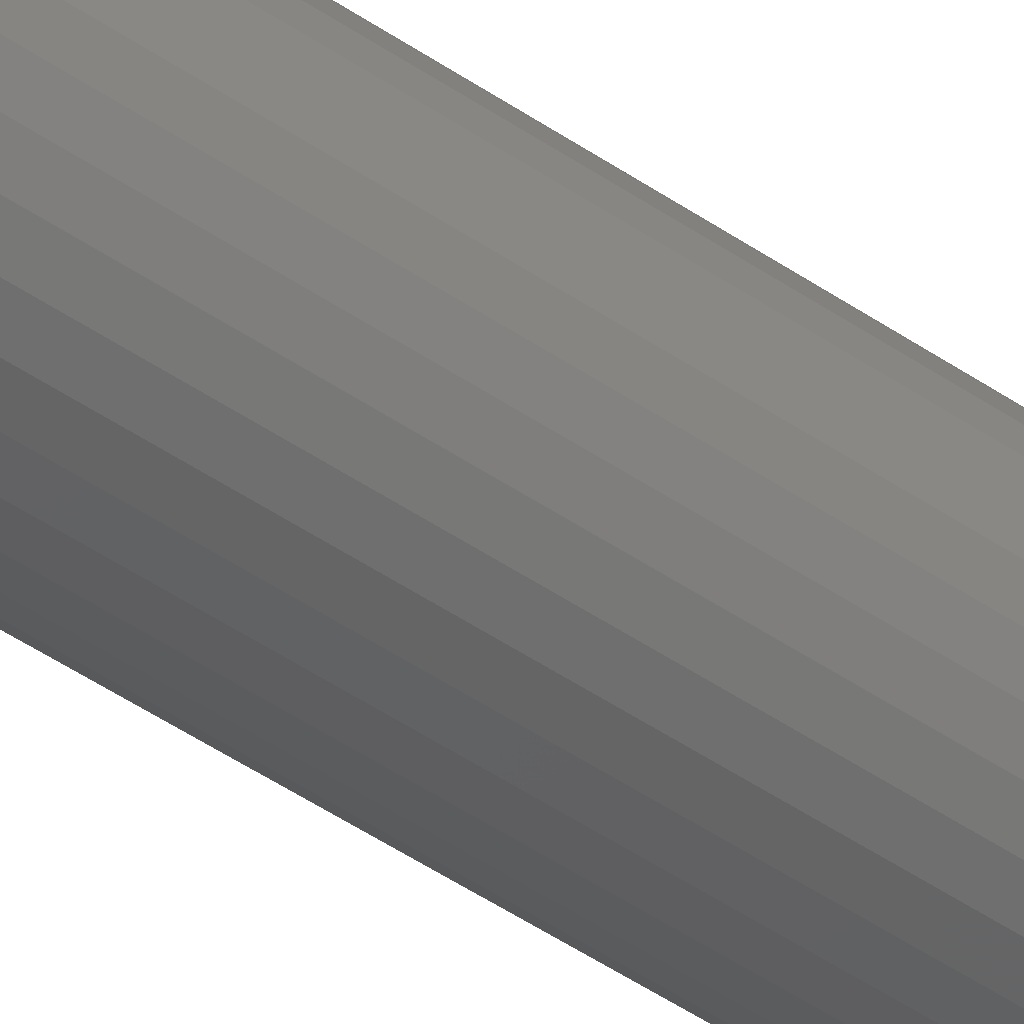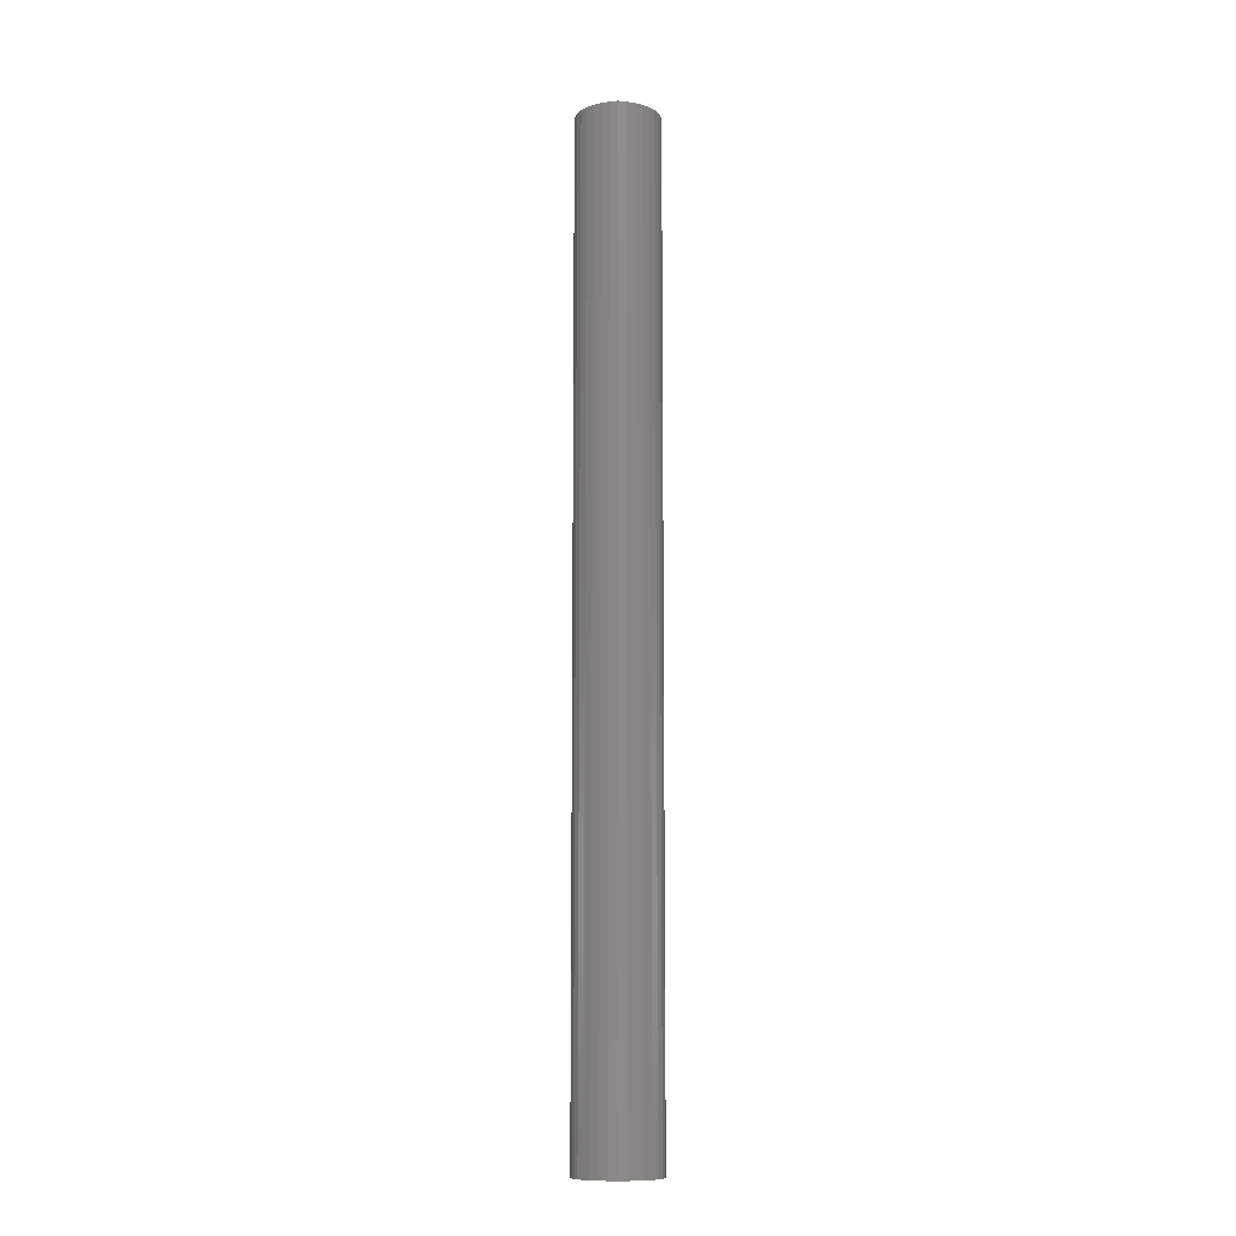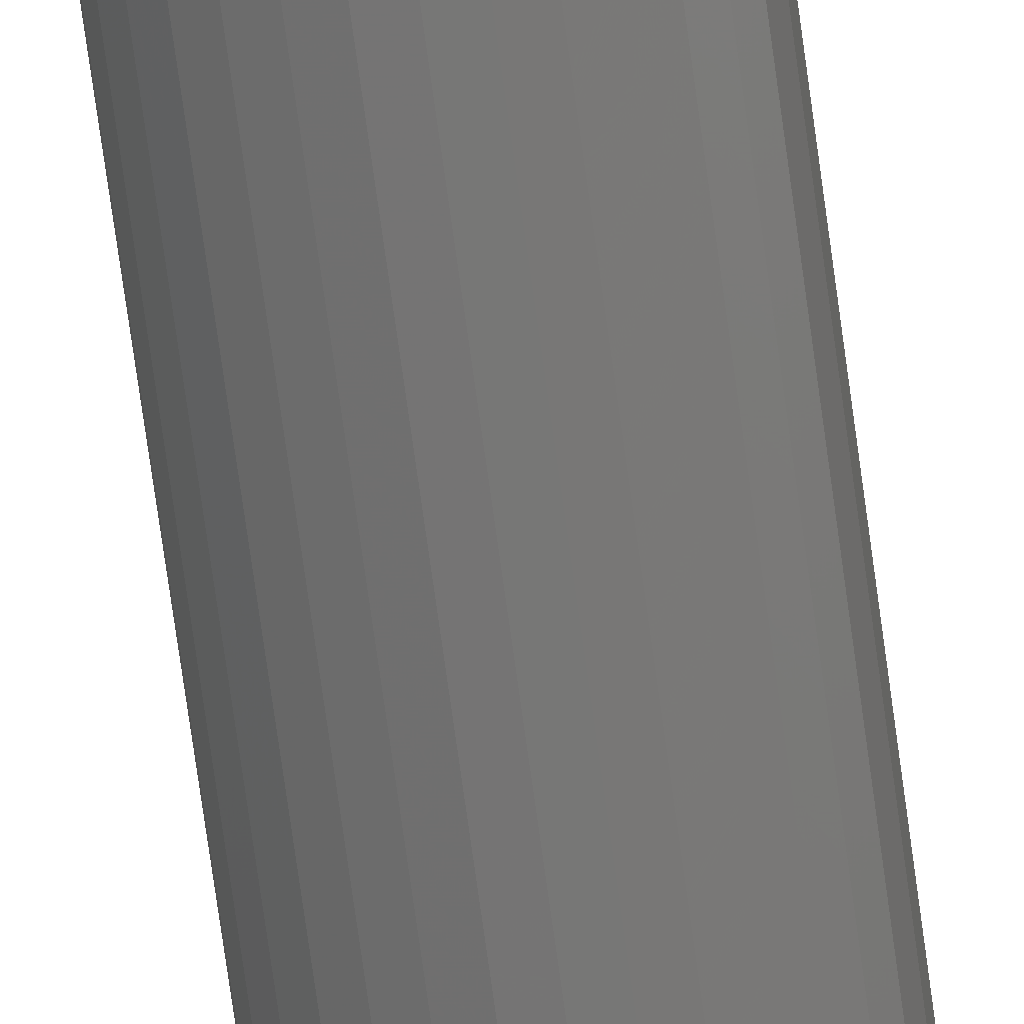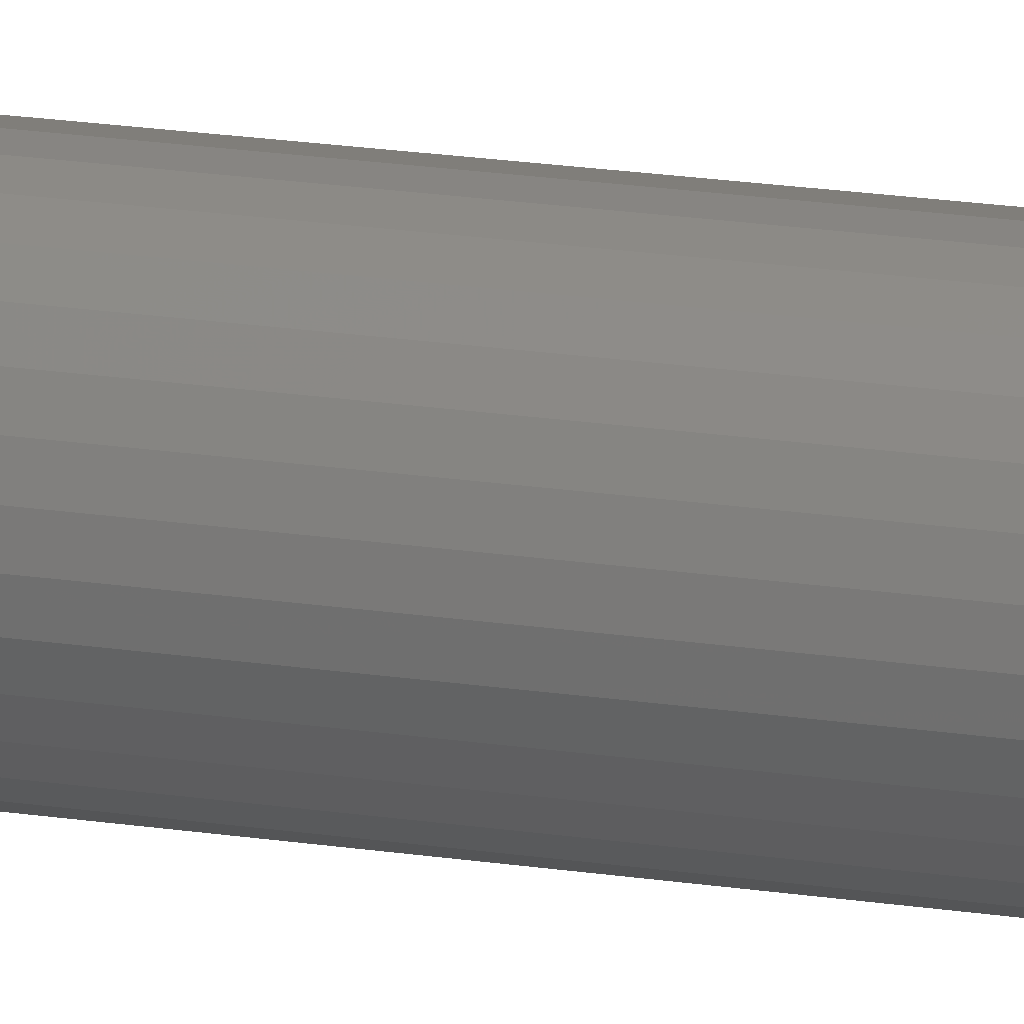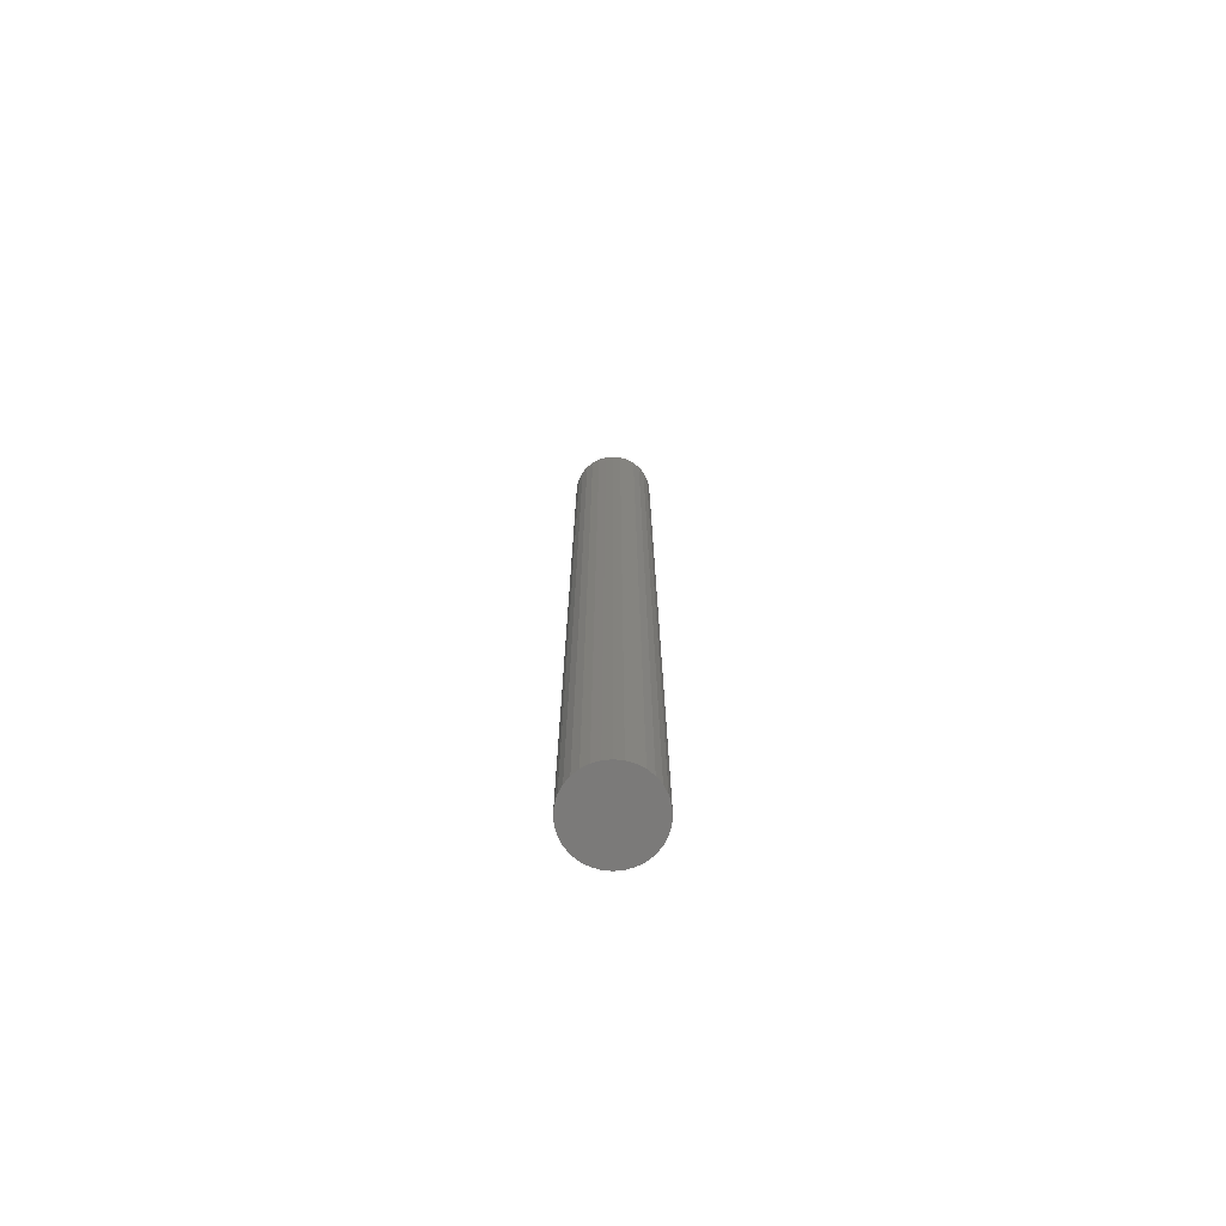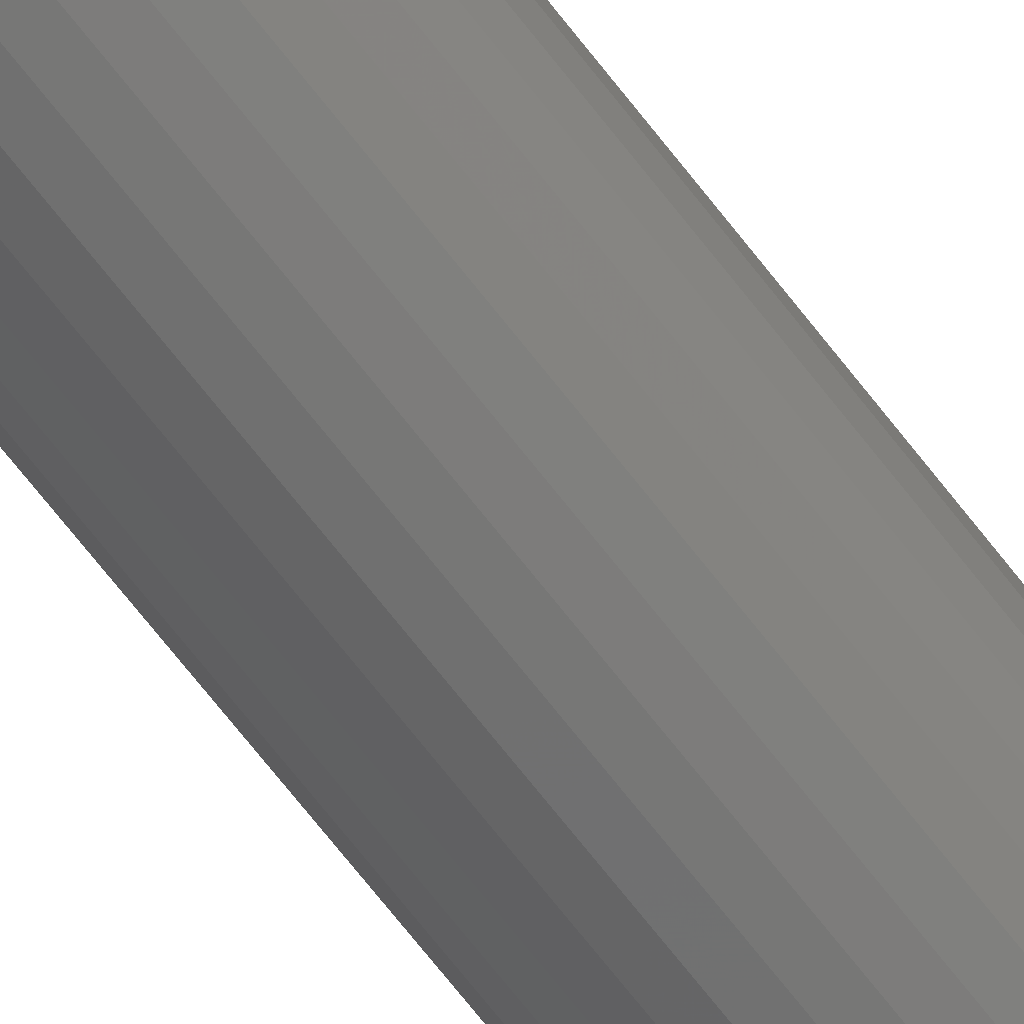
<metadata>
{"format":"stl","ext":"stl","renderer":"f3d","projection":"perspective","resolution":1024,"background":"white","views":[{"elev":-40.1,"azim":-131.6,"up":"+Y"},{"elev":-10.9,"azim":-146.0,"up":"+Z"},{"elev":-68.6,"azim":-172.4,"up":"+Y"},{"elev":17.3,"azim":108.1,"up":"+Y"},{"elev":-73.5,"azim":101.2,"up":"+Z"},{"elev":-66.0,"azim":37.1,"up":"+Y"}]}
</metadata>
<code>
# stl→obj: 96 verts, 188 faces
v -0.01425 0.0367 0.75
v -0.03439 0.03472 0.75
v -0.01183 0.03472 0.75
v -0.03637 0.0323 0.75
v -0.009843 0.0323 0.75
v -0.03785 0.02954 0.75
v -0.008369 0.02954 0.75
v -0.008369 0.01733 0.75
v -0.03637 0.01457 0.75
v -0.009843 0.01457 0.75
v -0.03439 0.01216 0.75
v -0.01183 0.01216 0.75
v -0.03197 0.01017 0.75
v -0.01425 0.01017 0.75
v -0.02921 0.008698 0.75
v -0.02622 0.00779 0.75
v -0.017 0.008698 0.75
v -0.02311 0.007484 0.75
v -0.02 0.00779 0.75
v -0.03197 0.0367 0.75
v -0.017 0.03818 0.75
v -0.02 0.03908 0.75
v -0.02311 0.03939 0.75
v -0.02622 0.03908 0.75
v -0.02921 0.03818 0.75
v -0.007461 0.02655 0.75
v -0.03876 0.02655 0.75
v -0.007155 0.02344 0.75
v -0.03906 0.02344 0.75
v -0.007461 0.02033 0.75
v -0.03876 0.02033 0.75
v -0.03785 0.01733 0.75
v 0.00847 0.02344 0
v 0.00847 0.02344 0.7422
v 0.007864 0.01728 0
v 0.007864 0.01728 0.7422
v 0.006067 0.01135 0
v 0.006067 0.01135 0.7422
v 0.003148 0.005893 0
v 0.003148 0.005893 0.7422
v -0.0007789 0.001108 0
v -0.0007789 0.001108 0.7422
v -0.005564 -0.002819 0
v -0.005564 -0.002819 0.7422
v -0.01102 -0.005738 0
v -0.01102 -0.005738 0.7422
v -0.01695 -0.007535 0
v -0.01695 -0.007535 0.7422
v -0.02311 -0.008141 0
v -0.02311 -0.008141 0.7422
v -0.02927 -0.007535 0
v -0.02927 -0.007535 0.7422
v -0.03519 -0.005738 0
v -0.03519 -0.005738 0.7422
v -0.04065 -0.002819 0
v -0.04065 -0.002819 0.7422
v -0.04544 0.001108 0
v -0.04544 0.001108 0.7422
v -0.04937 0.005893 0
v -0.04937 0.005893 0.7422
v -0.05228 0.01135 0
v -0.05228 0.01135 0.7422
v -0.05408 0.01728 0
v -0.05408 0.01728 0.7422
v -0.05469 0.02344 0
v -0.05469 0.02344 0.7422
v -0.05408 0.0296 0
v -0.05408 0.0296 0.7422
v -0.05228 0.03552 0
v -0.05228 0.03552 0.7422
v -0.04937 0.04098 0
v -0.04937 0.04098 0.7422
v -0.04544 0.04577 0
v -0.04544 0.04577 0.7422
v -0.04065 0.04969 0
v -0.04065 0.04969 0.7422
v -0.03519 0.05261 0
v -0.03519 0.05261 0.7422
v -0.02927 0.05441 0
v -0.02927 0.05441 0.7422
v -0.02311 0.05502 0
v -0.02311 0.05502 0.7422
v -0.01695 0.05441 0
v -0.01695 0.05441 0.7422
v -0.01102 0.05261 0
v -0.01102 0.05261 0.7422
v -0.005564 0.04969 0
v -0.005564 0.04969 0.7422
v -0.0007789 0.04577 0
v -0.0007789 0.04577 0.7422
v 0.003148 0.04098 0
v 0.003148 0.04098 0.7422
v 0.006067 0.03552 0
v 0.006067 0.03552 0.7422
v 0.007864 0.0296 0
v 0.007864 0.0296 0.7422
f 1 2 3
f 3 2 4
f 3 4 5
f 5 4 6
f 5 6 7
f 8 9 10
f 10 9 11
f 10 11 12
f 12 11 13
f 12 13 14
f 13 15 14
f 14 15 16
f 14 16 17
f 16 18 17
f 17 18 19
f 20 2 1
f 20 1 21
f 20 21 22
f 20 22 23
f 20 23 24
f 20 24 25
f 7 6 26
f 26 6 27
f 26 27 28
f 28 27 29
f 28 29 30
f 30 29 31
f 30 31 8
f 8 31 32
f 8 32 9
f 33 34 35
f 35 34 36
f 35 36 37
f 37 36 38
f 37 38 39
f 39 38 40
f 39 40 41
f 41 40 42
f 41 42 43
f 43 42 44
f 43 44 45
f 45 44 46
f 45 46 47
f 47 46 48
f 47 48 49
f 49 48 50
f 49 50 51
f 51 50 52
f 51 52 53
f 53 52 54
f 53 54 55
f 55 54 56
f 55 56 57
f 57 56 58
f 57 58 59
f 59 58 60
f 59 60 61
f 61 60 62
f 61 62 63
f 63 62 64
f 63 64 65
f 65 64 66
f 65 66 67
f 67 66 68
f 67 68 69
f 69 68 70
f 69 70 71
f 71 70 72
f 71 72 73
f 73 72 74
f 73 74 75
f 75 74 76
f 75 76 77
f 77 76 78
f 77 78 79
f 79 78 80
f 79 80 81
f 81 80 82
f 81 82 83
f 83 82 84
f 83 84 85
f 85 84 86
f 85 86 87
f 87 86 88
f 87 88 89
f 89 88 90
f 89 90 91
f 91 90 92
f 91 92 93
f 93 92 94
f 93 94 95
f 95 94 96
f 95 96 33
f 33 96 34
f 6 70 68
f 7 26 94
f 7 94 92
f 7 92 90
f 5 7 90
f 3 5 90
f 3 90 88
f 3 88 86
f 1 3 86
f 21 1 86
f 21 86 84
f 21 84 82
f 22 21 82
f 23 22 82
f 23 82 80
f 23 80 78
f 24 23 78
f 25 24 78
f 25 78 76
f 25 76 74
f 20 25 74
f 2 20 74
f 2 74 72
f 2 72 70
f 4 2 70
f 6 4 70
f 28 34 96
f 28 96 94
f 28 94 26
f 66 29 27
f 66 27 6
f 66 6 68
f 8 38 36
f 32 31 62
f 32 62 60
f 32 60 58
f 9 32 58
f 11 9 58
f 11 58 56
f 11 56 54
f 13 11 54
f 15 13 54
f 15 54 52
f 15 52 50
f 16 15 50
f 18 16 50
f 18 50 48
f 18 48 46
f 19 18 46
f 17 19 46
f 17 46 44
f 17 44 42
f 14 17 42
f 12 14 42
f 12 42 40
f 12 40 38
f 10 12 38
f 8 10 38
f 29 66 64
f 29 64 62
f 29 62 31
f 34 28 30
f 34 30 8
f 34 8 36
f 77 79 81
f 77 81 83
f 85 77 83
f 75 77 85
f 87 75 85
f 73 75 87
f 89 73 87
f 71 73 89
f 91 71 89
f 69 71 91
f 93 69 91
f 67 69 93
f 95 67 93
f 37 61 35
f 59 61 37
f 39 59 37
f 57 59 39
f 41 57 39
f 55 57 41
f 43 55 41
f 53 55 43
f 45 53 43
f 51 53 45
f 49 51 45
f 47 49 45
f 61 63 35
f 35 63 65
f 35 65 33
f 33 65 67
f 33 67 95

</code>
